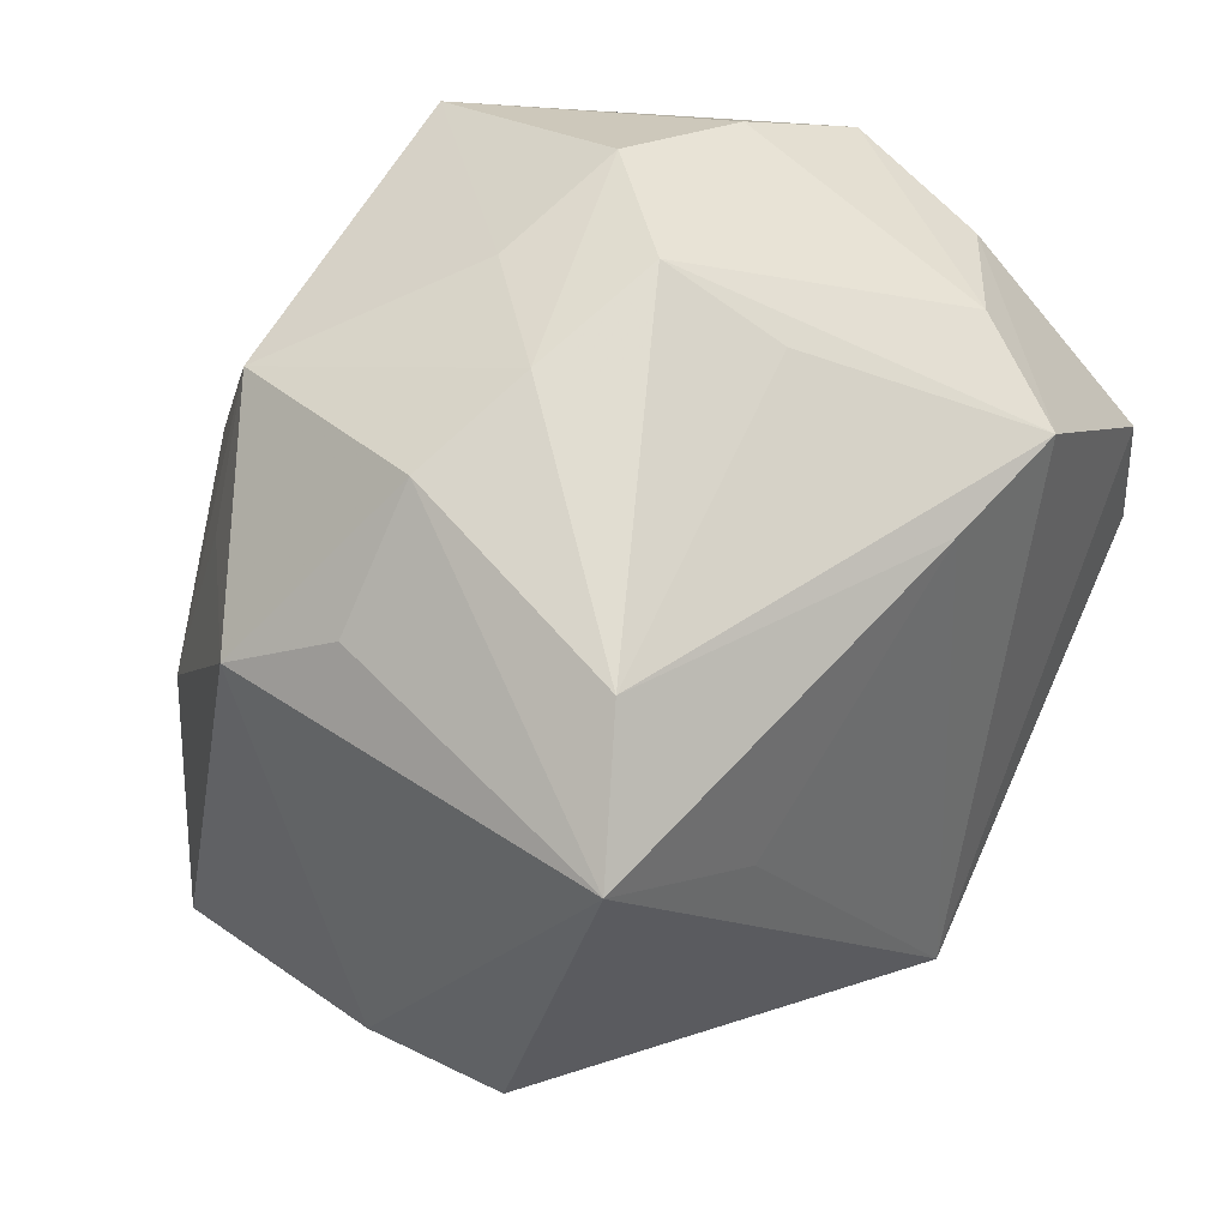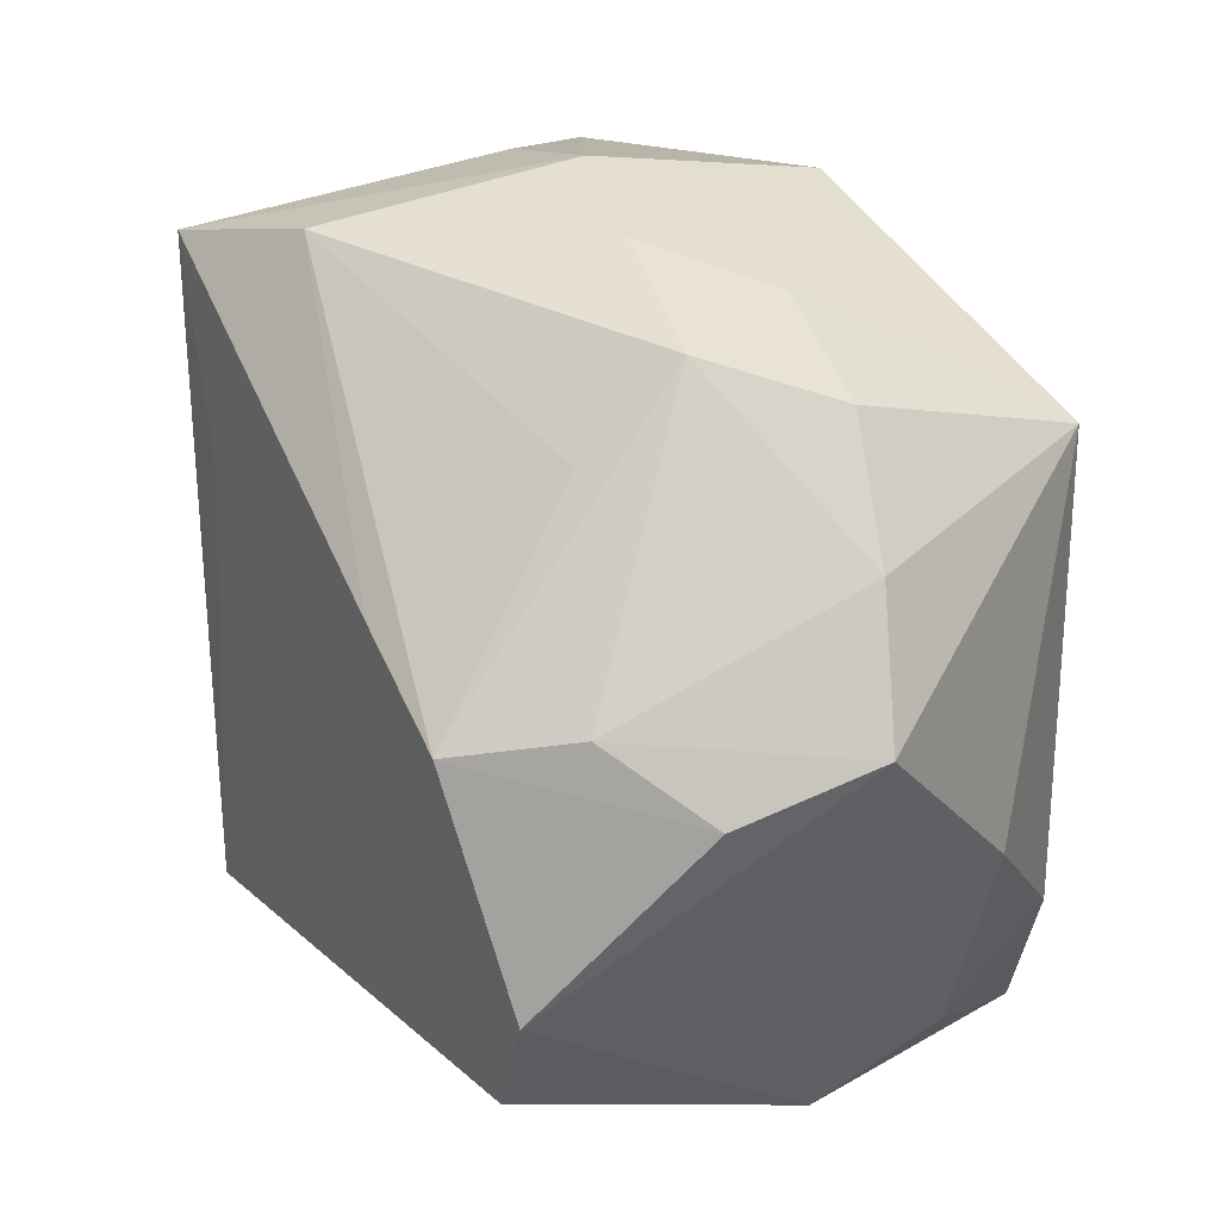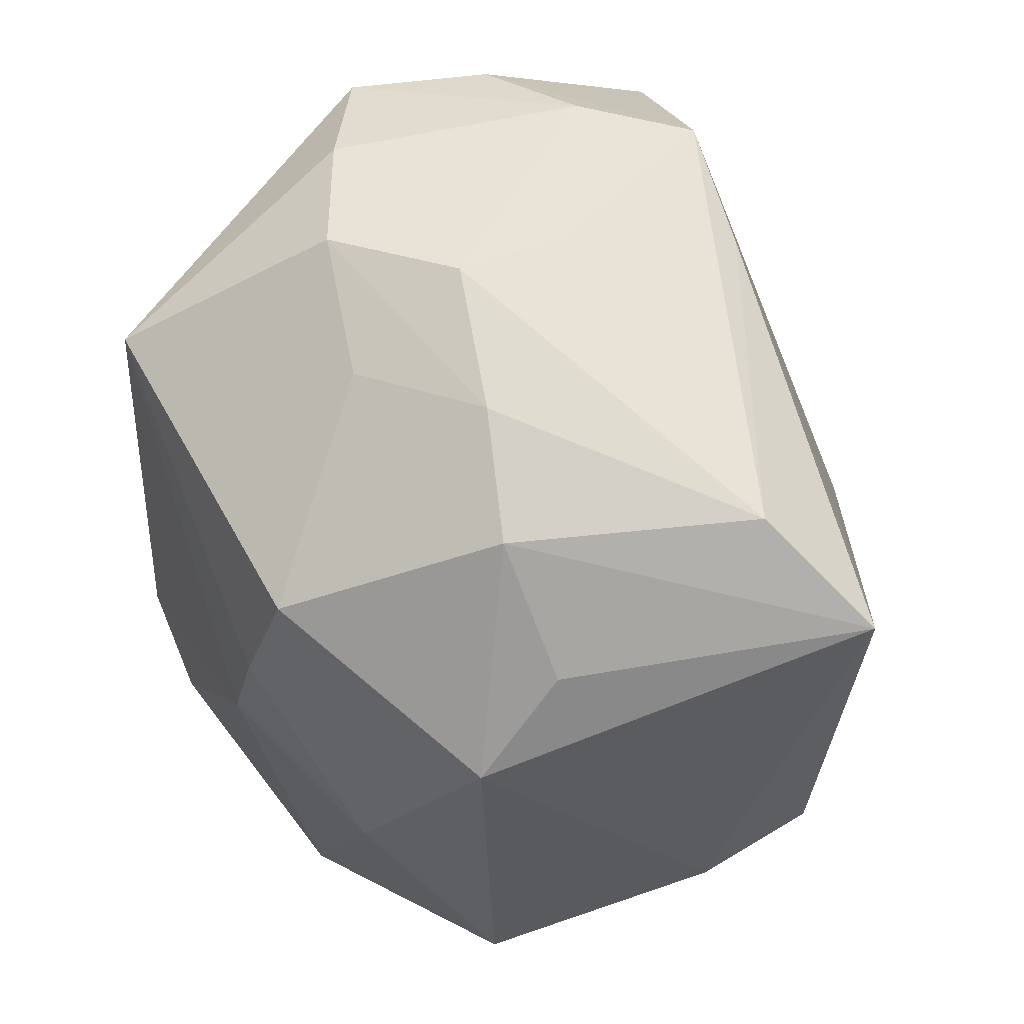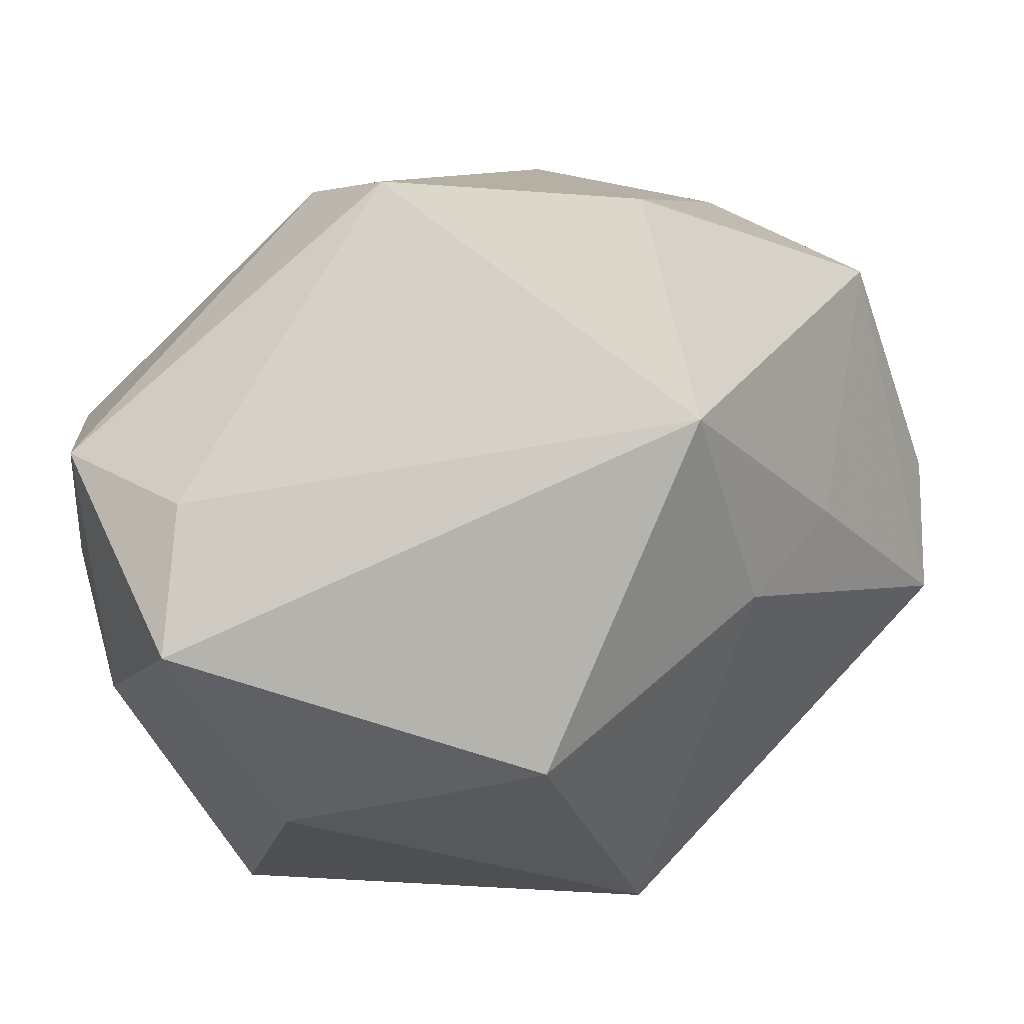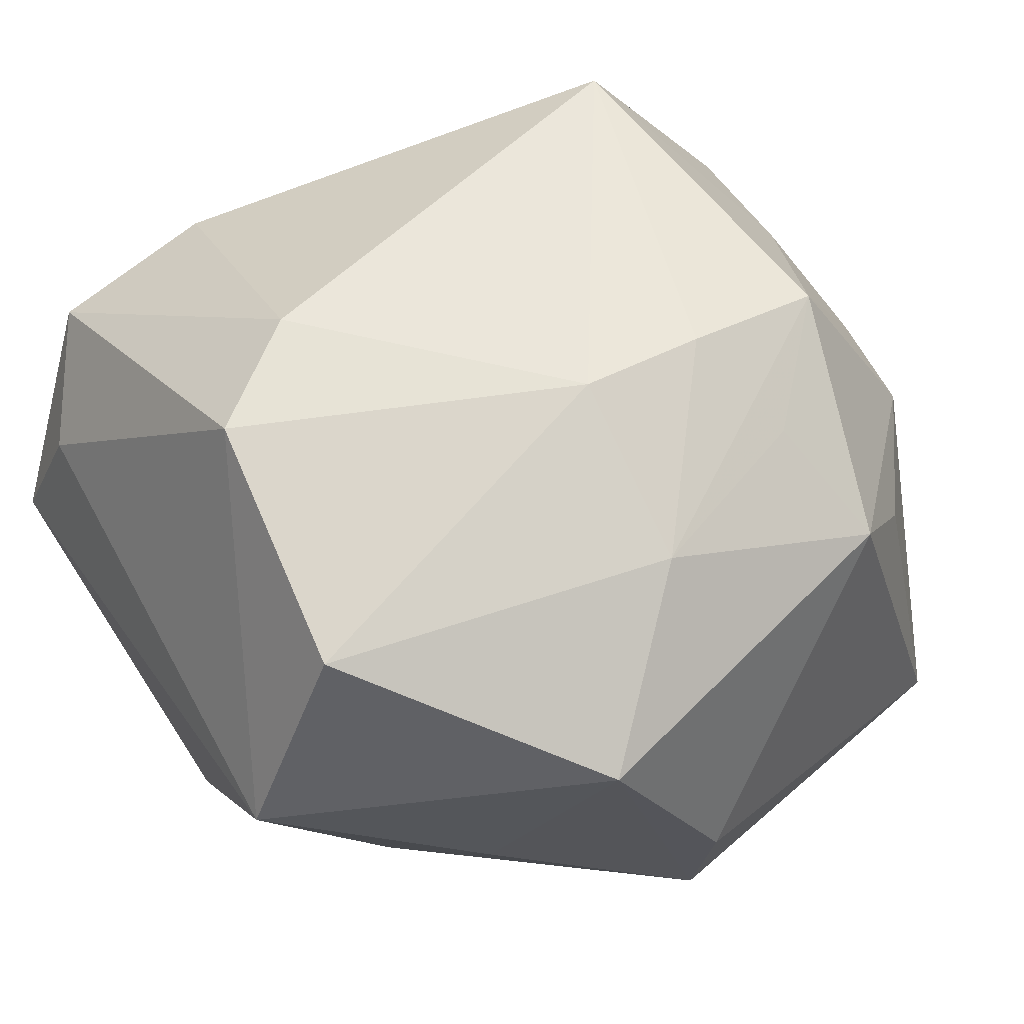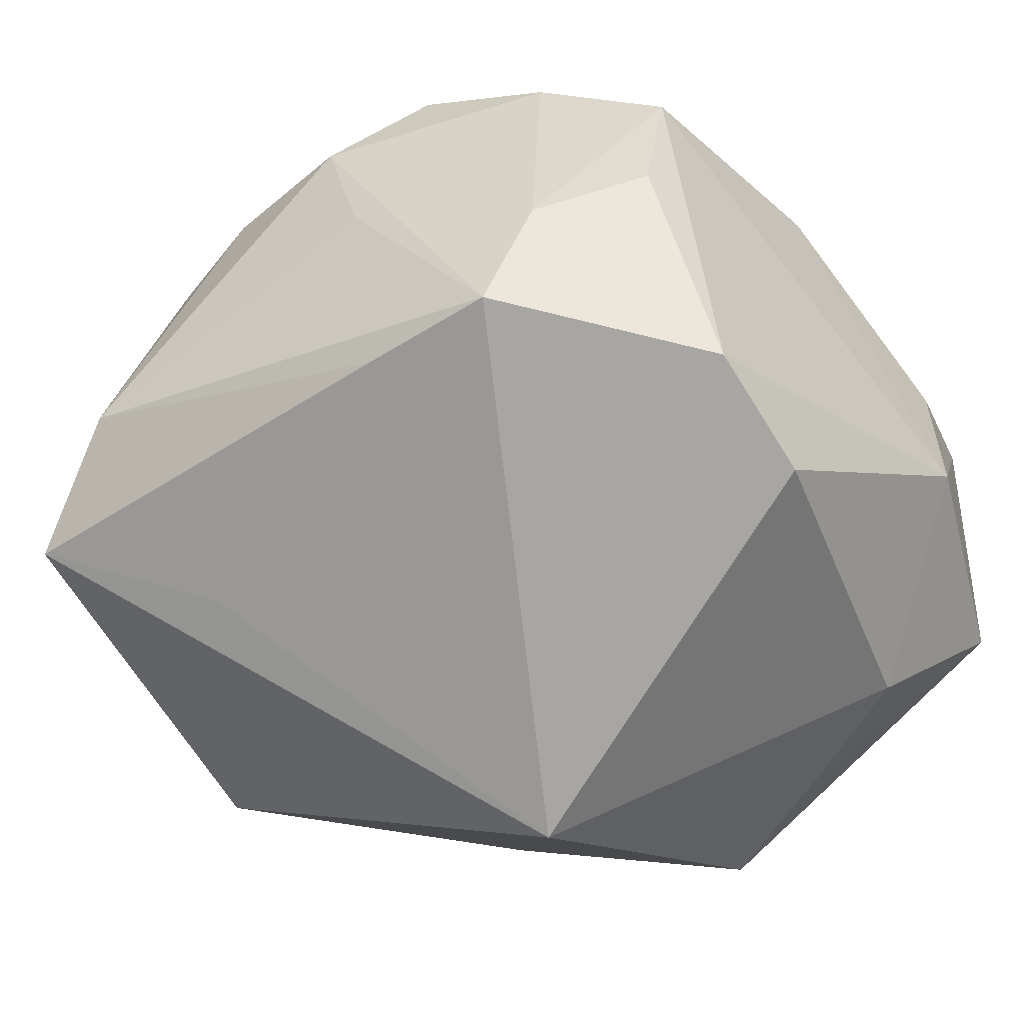
<metadata>
{"format":"obj","ext":"obj","renderer":"f3d","projection":"perspective","resolution":1024,"background":"white","views":[{"elev":60.9,"azim":115.3,"up":"+Y"},{"elev":53.8,"azim":-129.7,"up":"+Y"},{"elev":68.6,"azim":59.1,"up":"+Y"},{"elev":-79.9,"azim":4.2,"up":"+Y"},{"elev":67.5,"azim":55.8,"up":"+Z"},{"elev":-71.7,"azim":-142.2,"up":"+Z"}]}
</metadata>
<code>
v -0.03457 0.02645 -0.01953
v 0.01339 -0.01876 -0.0398
v 0.02887 0.04052 -0.01325
v 0.04199 0.03316 -0.01836
v 0.006966 0.04528 0.004749
v -0.03123 0.01126 -0.03834
v -0.007541 -0.02648 0.03849
v -0.02443 0.03059 0.02966
v -0.02926 0.03725 0.001724
v 0.02666 -0.03165 -0.005192
v -0.04262 -0.01789 0.002007
v -0.03001 -0.002067 -0.0398
v -0.006817 0.04611 -0.0003526
v 0.004619 -0.04351 -0.01865
v 0.01051 0.03375 0.0307
v -0.03134 -0.04351 -0.004476
v 0.008282 0.006739 0.0371
v 0.04758 -0.004926 -0.01112
v 0.03344 0.02599 0.02134
v 0.01789 -0.03117 0.03516
v -0.01559 0.02943 -0.03423
v 0.04794 -0.002806 0.002115
v 0.04128 -0.01209 0.02476
v -0.008933 -0.03836 -0.02177
v -0.02202 -0.033 -0.02461
v -0.004189 0.04187 0.01335
v 0.03518 -0.02367 0.001419
v 0.009509 0.01955 0.03493
v 0.02699 0.004122 0.03217
v -0.001785 0.03045 -0.03054
v 0.02828 0.01919 -0.02583
v -0.02913 -0.03851 0.009569
v -0.04005 -0.02187 -0.01195
v 0.01875 0.04233 0.00994
v -0.01775 0.043 0.008571
v -0.04057 -0.0297 0.01402
v -0.006782 0.04064 -0.0122
v -0.03924 0.02893 -0.005593
v 0.02105 0.02289 0.02899
v -0.02354 0.03165 -0.02428
v -0.04275 0.006691 0.006396
v -0.04147 -0.01227 0.01552
v -0.01522 -0.01512 0.03742
v 0.03062 0.03333 0.01095
v 0.02154 -0.04351 0.01483
f 33 25 16
f 41 33 11
f 36 33 16
f 36 11 33
f 6 33 38
f 38 33 41
f 38 41 8
f 23 19 29
f 8 15 26
f 14 45 16
f 4 30 3
f 4 18 2
f 3 30 21
f 21 2 6
f 21 30 2
f 12 33 6
f 25 33 12
f 6 2 12
f 2 25 12
f 43 36 7
f 43 17 8
f 7 17 43
f 32 36 16
f 7 36 32
f 16 45 32
f 32 45 7
f 8 26 35
f 15 19 34
f 34 4 3
f 23 29 20
f 20 17 7
f 29 17 20
f 20 45 23
f 7 45 20
f 39 19 15
f 15 29 39
f 39 29 19
f 28 29 15
f 28 17 29
f 28 15 8
f 8 17 28
f 24 25 2
f 2 14 24
f 16 25 24
f 24 14 16
f 45 14 10
f 2 18 10
f 10 14 2
f 2 30 31
f 31 4 2
f 30 4 31
f 23 18 22
f 18 4 22
f 22 19 23
f 22 4 19
f 37 13 3
f 3 21 37
f 37 21 13
f 6 38 1
f 1 21 6
f 42 43 8
f 36 43 42
f 8 41 42
f 41 11 42
f 11 36 42
f 9 35 13
f 9 38 8
f 8 35 9
f 19 4 44
f 44 34 19
f 4 34 44
f 5 26 15
f 15 34 5
f 13 35 5
f 5 35 26
f 3 13 5
f 5 34 3
f 45 10 27
f 27 10 18
f 23 45 27
f 27 18 23
f 21 1 40
f 13 21 40
f 40 9 13
f 40 1 38
f 38 9 40

</code>
